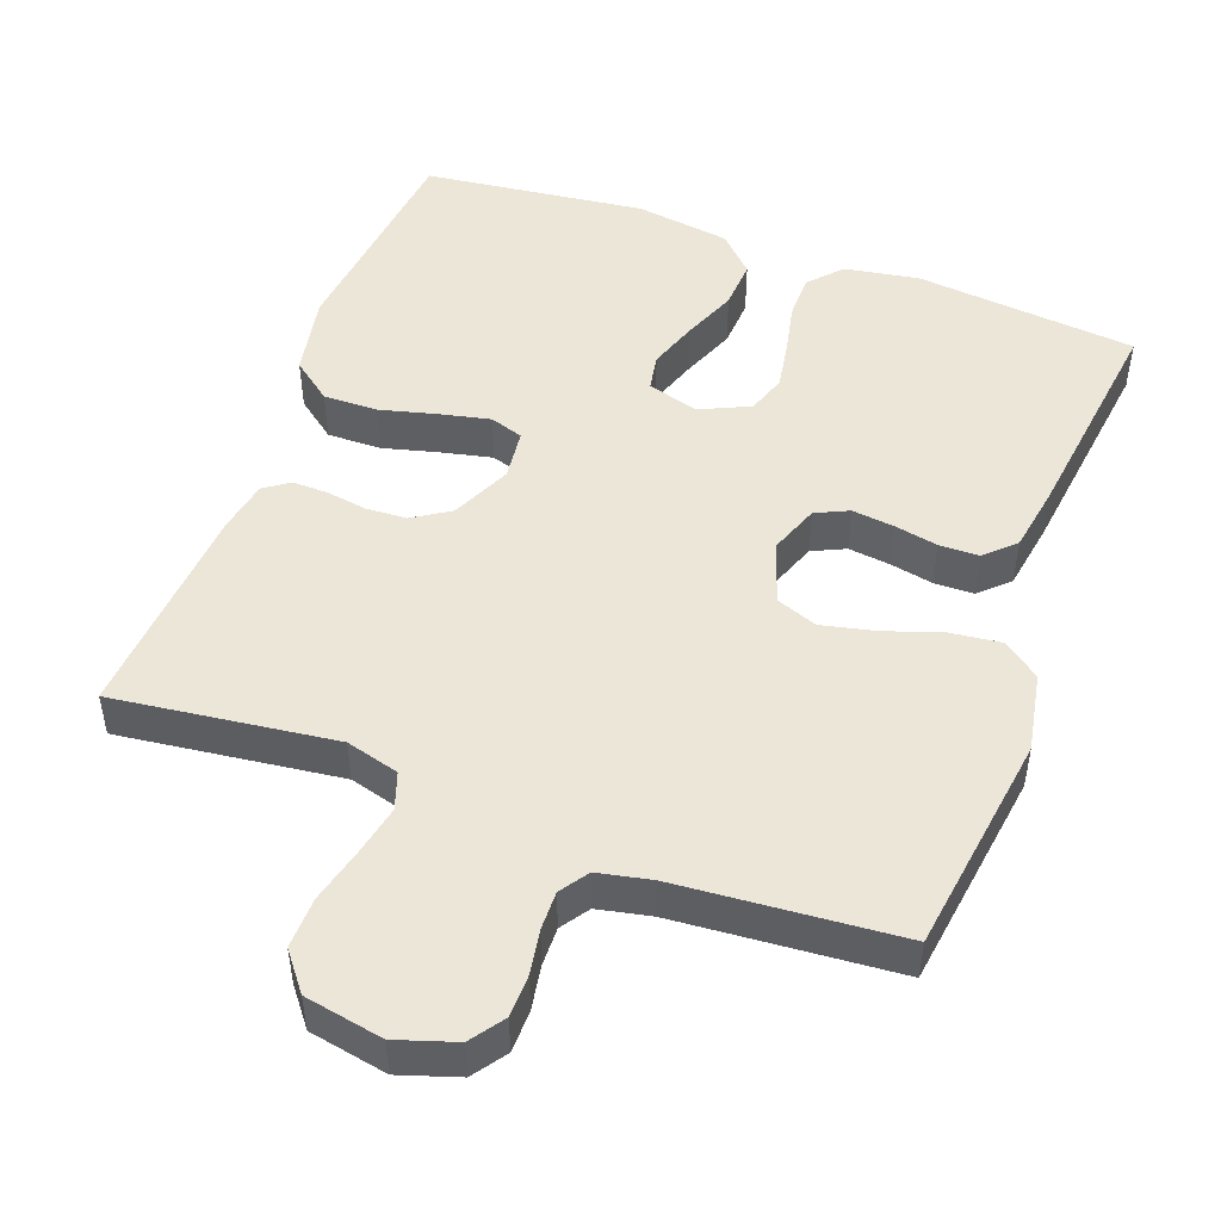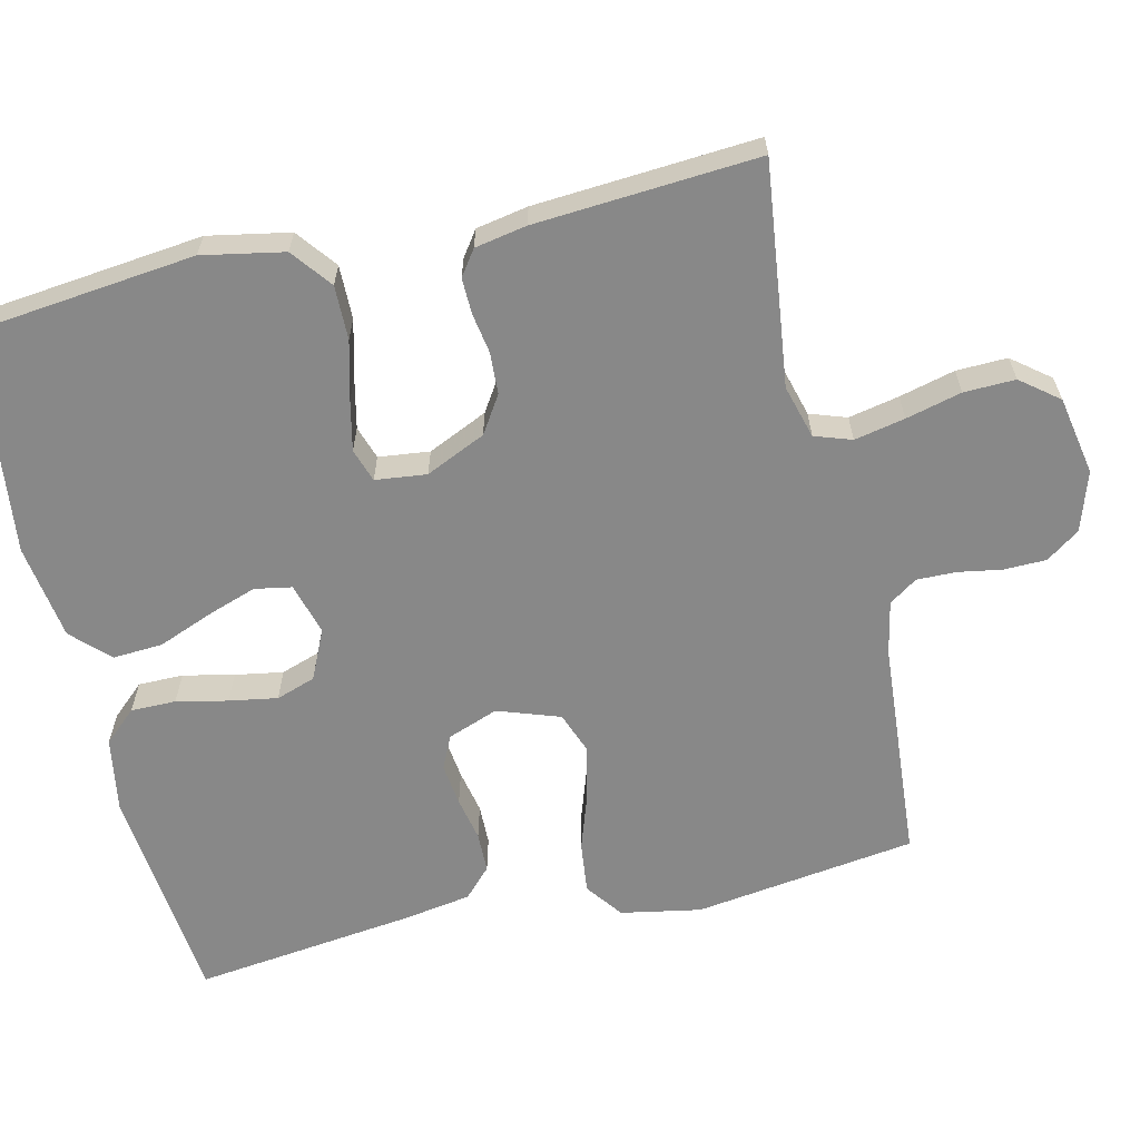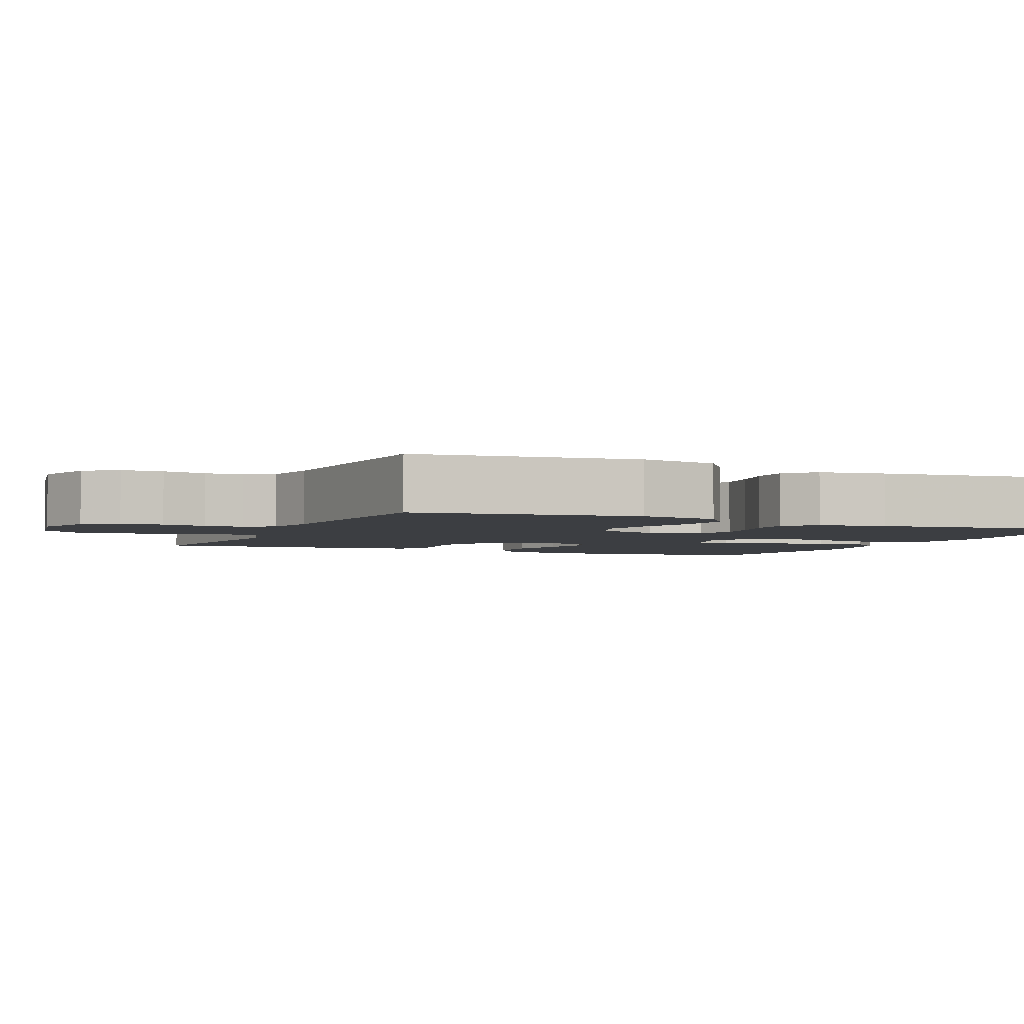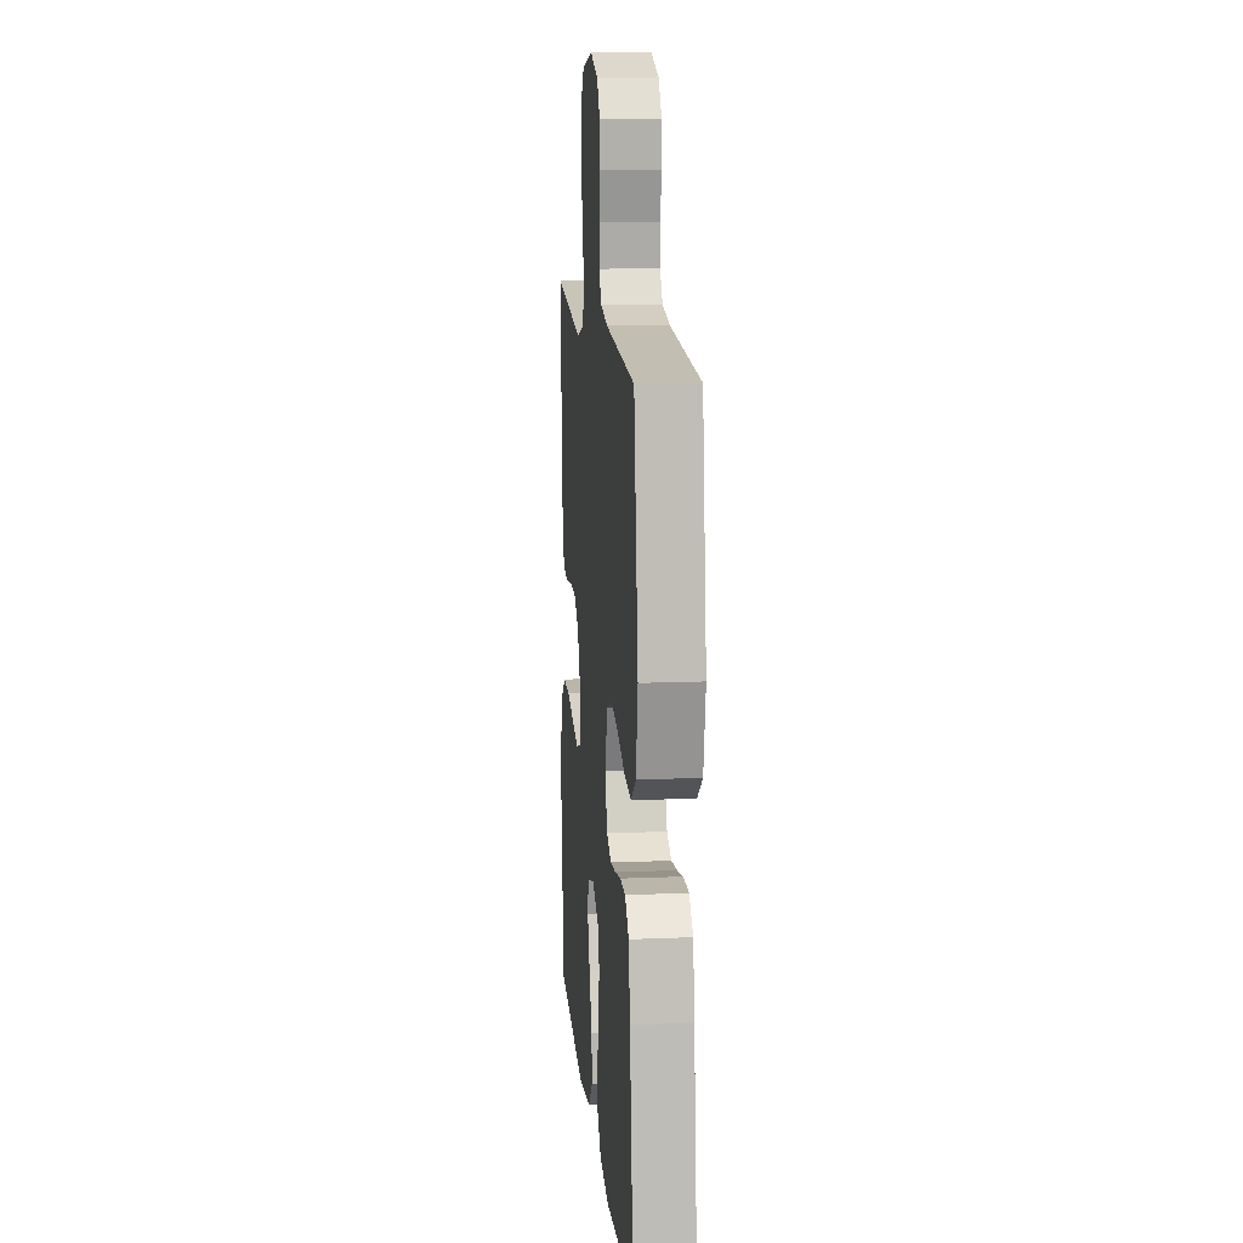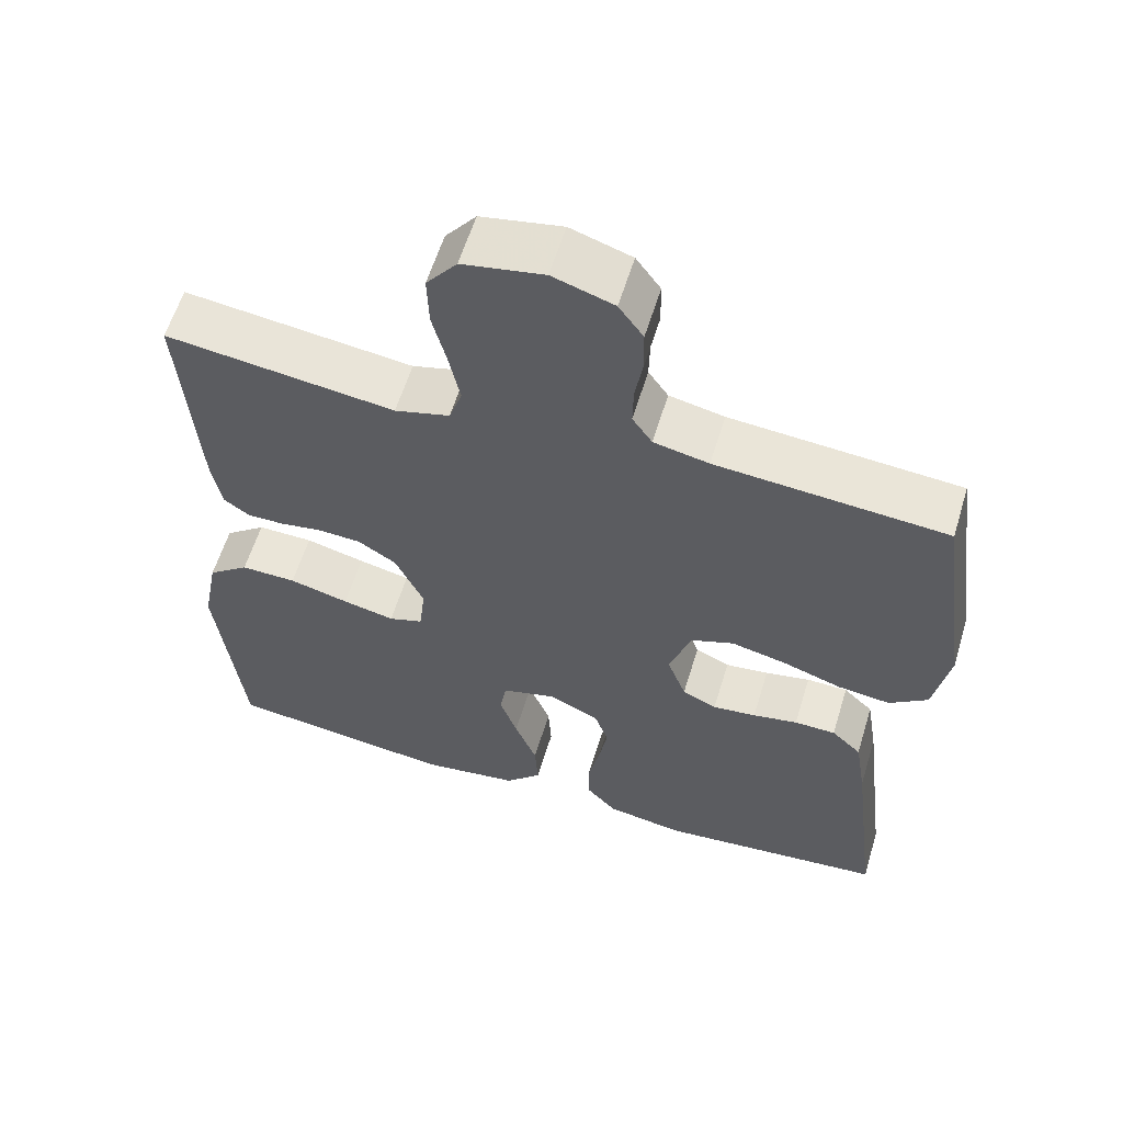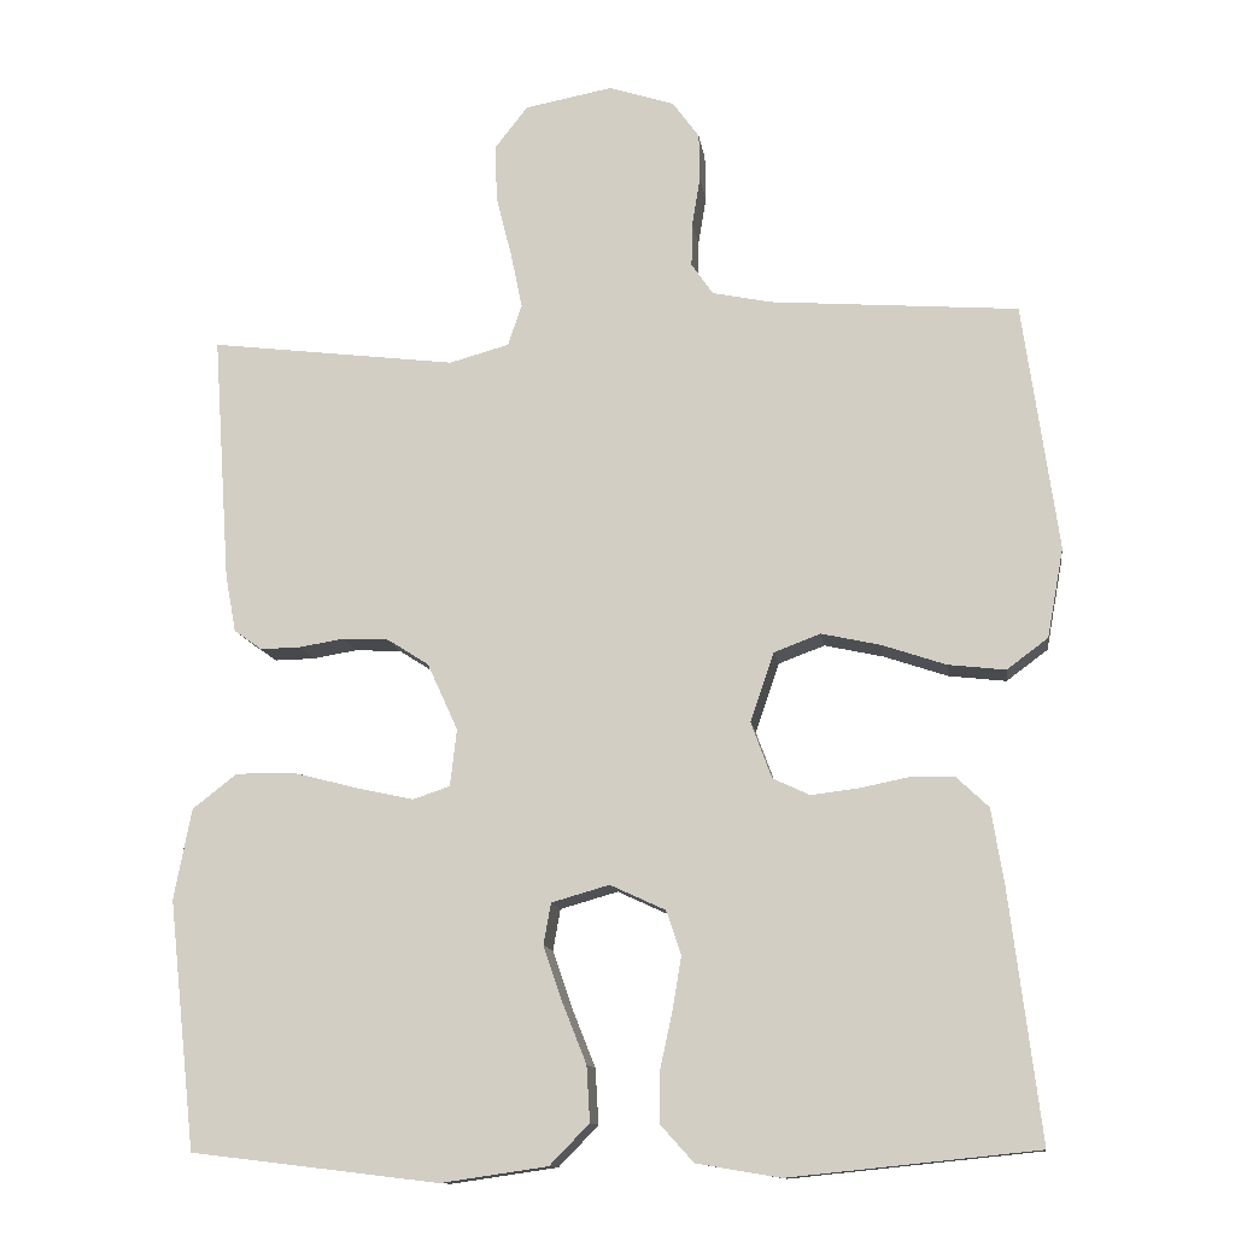
<metadata>
{"format":"obj","ext":"obj","renderer":"f3d","projection":"perspective","resolution":1024,"background":"white","views":[{"elev":48.8,"azim":20.2,"up":"+Y"},{"elev":-62.9,"azim":-76.9,"up":"+Y"},{"elev":-3.3,"azim":66.2,"up":"+Y"},{"elev":13.0,"azim":84.5,"up":"+Z"},{"elev":59.5,"azim":16.9,"up":"+Z"},{"elev":-12.4,"azim":8.0,"up":"+Z"}]}
</metadata>
<code>
v -0.5 0.07 -0.5
v -0.533 0.07 -0.2
v -0.512 0.07 -0.09
v -0.458 0.07 -0.048
v -0.385 0.07 -0.049
v -0.307 0.07 -0.069
v -0.239 0.07 -0.084
v -0.194 0.07 -0.069
v -0.186 0.07 0
v -0.223 0.07 0.081
v -0.273 0.07 0.113
v -0.329 0.07 0.116
v -0.384 0.07 0.107
v -0.432 0.07 0.106
v -0.466 0.07 0.13
v -0.479 0.07 0.2
v -0.5 0.07 0.5
v -0.2 0.07 0.463
v -0.128 0.07 0.483
v -0.111 0.07 0.533
v -0.125 0.07 0.601
v -0.144 0.07 0.676
v -0.146 0.07 0.745
v -0.106 0.07 0.796
v 0 0.07 0.816
v 0.08 0.07 0.79
v 0.112 0.07 0.745
v 0.113 0.07 0.688
v 0.103 0.07 0.629
v 0.102 0.07 0.576
v 0.128 0.07 0.538
v 0.2 0.07 0.523
v 0.5 0.07 0.5
v 0.542 0.07 0.2
v 0.522 0.07 0.092
v 0.472 0.07 0.055
v 0.403 0.07 0.063
v 0.326 0.07 0.089
v 0.254 0.07 0.105
v 0.198 0.07 0.084
v 0.169 0.07 0
v 0.194 0.07 -0.068
v 0.239 0.07 -0.089
v 0.296 0.07 -0.082
v 0.355 0.07 -0.07
v 0.409 0.07 -0.071
v 0.448 0.07 -0.108
v 0.463 0.07 -0.2
v 0.5 0.07 -0.5
v 0.2 0.07 -0.531
v 0.099 0.07 -0.514
v 0.059 0.07 -0.47
v 0.059 0.07 -0.409
v 0.074 0.07 -0.34
v 0.085 0.07 -0.275
v 0.067 0.07 -0.222
v 0 0.07 -0.191
v -0.07 0.07 -0.211
v -0.079 0.07 -0.261
v -0.056 0.07 -0.328
v -0.027 0.07 -0.401
v -0.023 0.07 -0.468
v -0.071 0.07 -0.517
v -0.2 0.07 -0.536
v -0.5 0 -0.5
v -0.533 0 -0.2
v -0.512 0 -0.09
v -0.458 0 -0.048
v -0.385 0 -0.049
v -0.307 0 -0.069
v -0.239 0 -0.084
v -0.194 0 -0.069
v -0.186 0 0
v -0.223 0 0.081
v -0.273 0 0.113
v -0.329 0 0.116
v -0.384 0 0.107
v -0.432 0 0.106
v -0.466 0 0.13
v -0.479 0 0.2
v -0.5 0 0.5
v -0.2 0 0.463
v -0.128 0 0.483
v -0.111 0 0.533
v -0.125 0 0.601
v -0.144 0 0.676
v -0.146 0 0.745
v -0.106 0 0.796
v 0 0 0.816
v 0.08 0 0.79
v 0.112 0 0.745
v 0.113 0 0.688
v 0.103 0 0.629
v 0.102 0 0.576
v 0.128 0 0.538
v 0.2 0 0.523
v 0.5 0 0.5
v 0.542 0 0.2
v 0.522 0 0.092
v 0.472 0 0.055
v 0.403 0 0.063
v 0.326 0 0.089
v 0.254 0 0.105
v 0.198 0 0.084
v 0.169 0 0
v 0.194 0 -0.068
v 0.239 0 -0.089
v 0.296 0 -0.082
v 0.355 0 -0.07
v 0.409 0 -0.071
v 0.448 0 -0.108
v 0.463 0 -0.2
v 0.5 0 -0.5
v 0.2 0 -0.531
v 0.099 0 -0.514
v 0.059 0 -0.47
v 0.059 0 -0.409
v 0.074 0 -0.34
v 0.085 0 -0.275
v 0.067 0 -0.222
v 0 0 -0.191
v -0.07 0 -0.211
v -0.079 0 -0.261
v -0.056 0 -0.328
v -0.027 0 -0.401
v -0.023 0 -0.468
v -0.071 0 -0.517
v -0.2 0 -0.536
f 60 61 62 63
f 59 60 63 64
f 58 59 64 1
f 51 52 53 54
f 51 54 55
f 50 51 55
f 49 50 55 56
f 47 48 49 56
f 44 45 46 47
f 43 44 47 56
f 35 36 37 38
f 35 38 39
f 32 33 34 35
f 31 32 35 39
f 30 31 39 40
f 26 27 28 29
f 26 29 30
f 25 26 30
f 21 22 23 24
f 20 21 24 25
f 19 20 25 30
f 15 16 17 18
f 15 18 19
f 12 13 14 15
f 11 12 15 19
f 10 11 19 30
f 3 4 5 6
f 3 6 7
f 58 1 2 3
f 57 58 3 7
f 42 43 56 57
f 41 42 57 7
f 9 10 30 40
f 8 9 40 41
f 7 8 41
f 127 126 125 124
f 128 127 124 123
f 65 128 123 122
f 118 117 116 115
f 119 118 115
f 119 115 114
f 120 119 114 113
f 120 113 112 111
f 111 110 109 108
f 120 111 108 107
f 102 101 100 99
f 103 102 99
f 99 98 97 96
f 103 99 96 95
f 104 103 95 94
f 93 92 91 90
f 94 93 90
f 94 90 89
f 88 87 86 85
f 89 88 85 84
f 94 89 84 83
f 82 81 80 79
f 83 82 79
f 79 78 77 76
f 83 79 76 75
f 94 83 75 74
f 70 69 68 67
f 71 70 67
f 67 66 65 122
f 71 67 122 121
f 121 120 107 106
f 71 121 106 105
f 104 94 74 73
f 105 104 73 72
f 105 72 71
f 1 65 66 2
f 2 66 67 3
f 3 67 68 4
f 4 68 69 5
f 5 69 70 6
f 6 70 71 7
f 7 71 72 8
f 8 72 73 9
f 9 73 74 10
f 10 74 75 11
f 11 75 76 12
f 12 76 77 13
f 13 77 78 14
f 14 78 79 15
f 15 79 80 16
f 16 80 81 17
f 17 81 82 18
f 18 82 83 19
f 19 83 84 20
f 20 84 85 21
f 21 85 86 22
f 22 86 87 23
f 23 87 88 24
f 24 88 89 25
f 25 89 90 26
f 26 90 91 27
f 27 91 92 28
f 28 92 93 29
f 29 93 94 30
f 30 94 95 31
f 31 95 96 32
f 32 96 97 33
f 33 97 98 34
f 34 98 99 35
f 35 99 100 36
f 36 100 101 37
f 37 101 102 38
f 38 102 103 39
f 39 103 104 40
f 40 104 105 41
f 41 105 106 42
f 42 106 107 43
f 43 107 108 44
f 44 108 109 45
f 45 109 110 46
f 46 110 111 47
f 47 111 112 48
f 48 112 113 49
f 49 113 114 50
f 50 114 115 51
f 51 115 116 52
f 52 116 117 53
f 53 117 118 54
f 54 118 119 55
f 55 119 120 56
f 56 120 121 57
f 57 121 122 58
f 58 122 123 59
f 59 123 124 60
f 60 124 125 61
f 61 125 126 62
f 62 126 127 63
f 63 127 128 64
f 64 128 65 1

</code>
